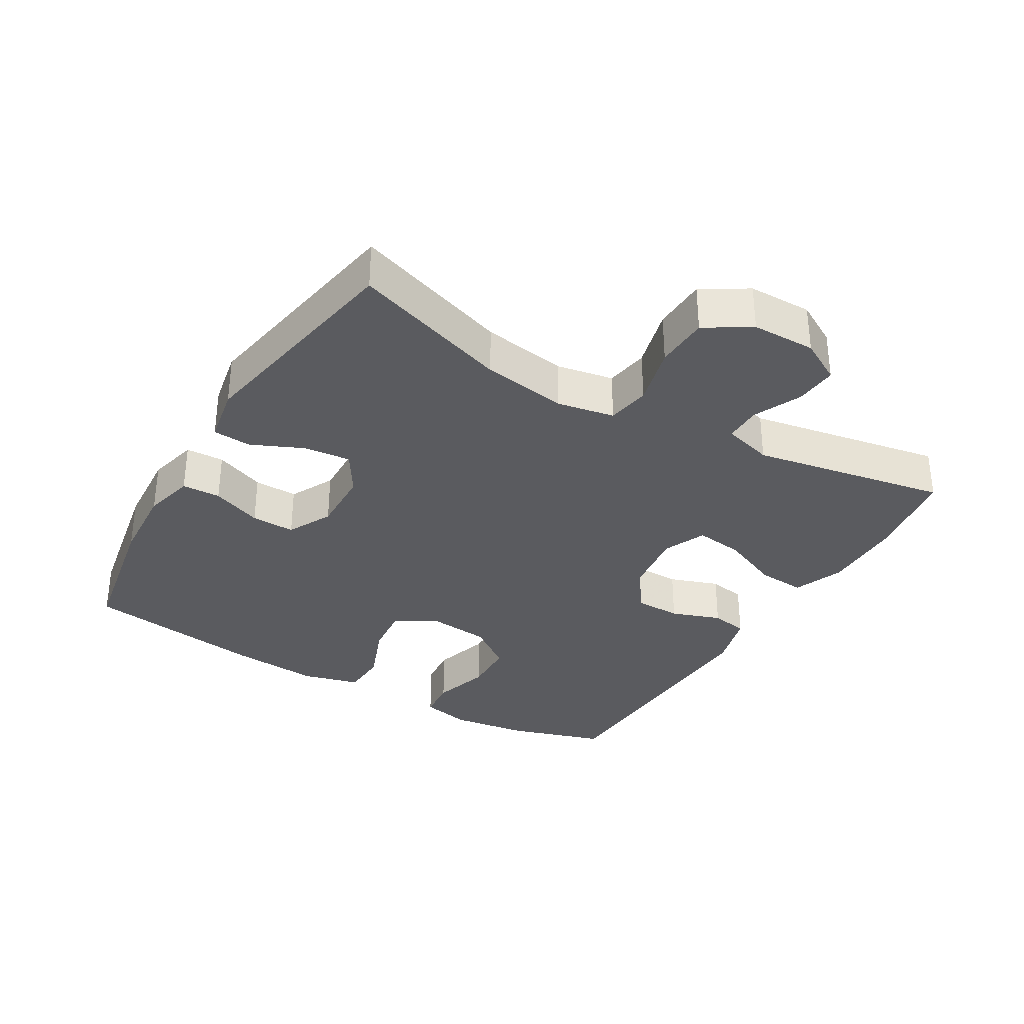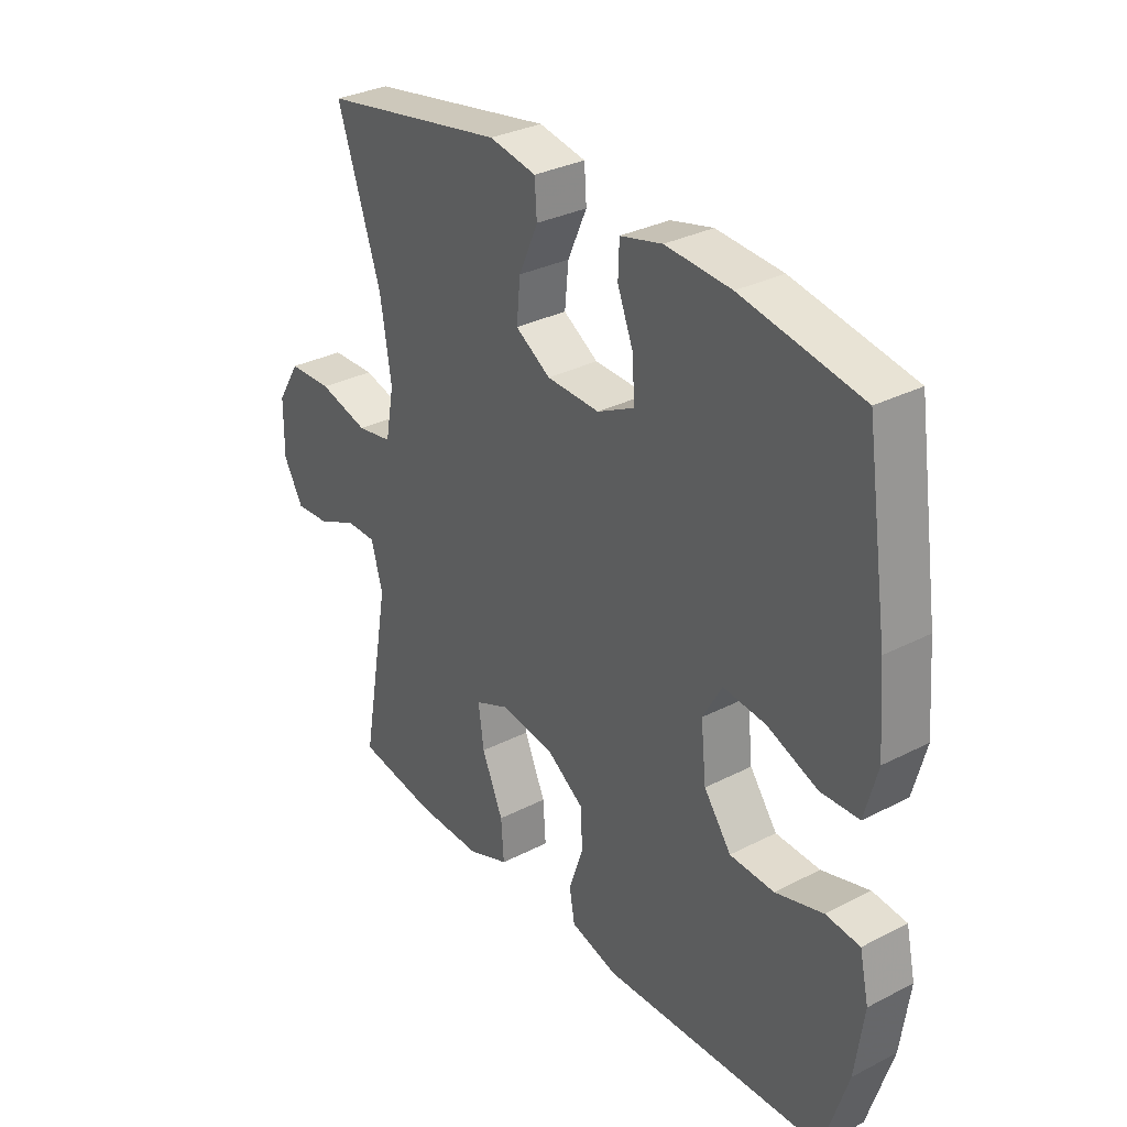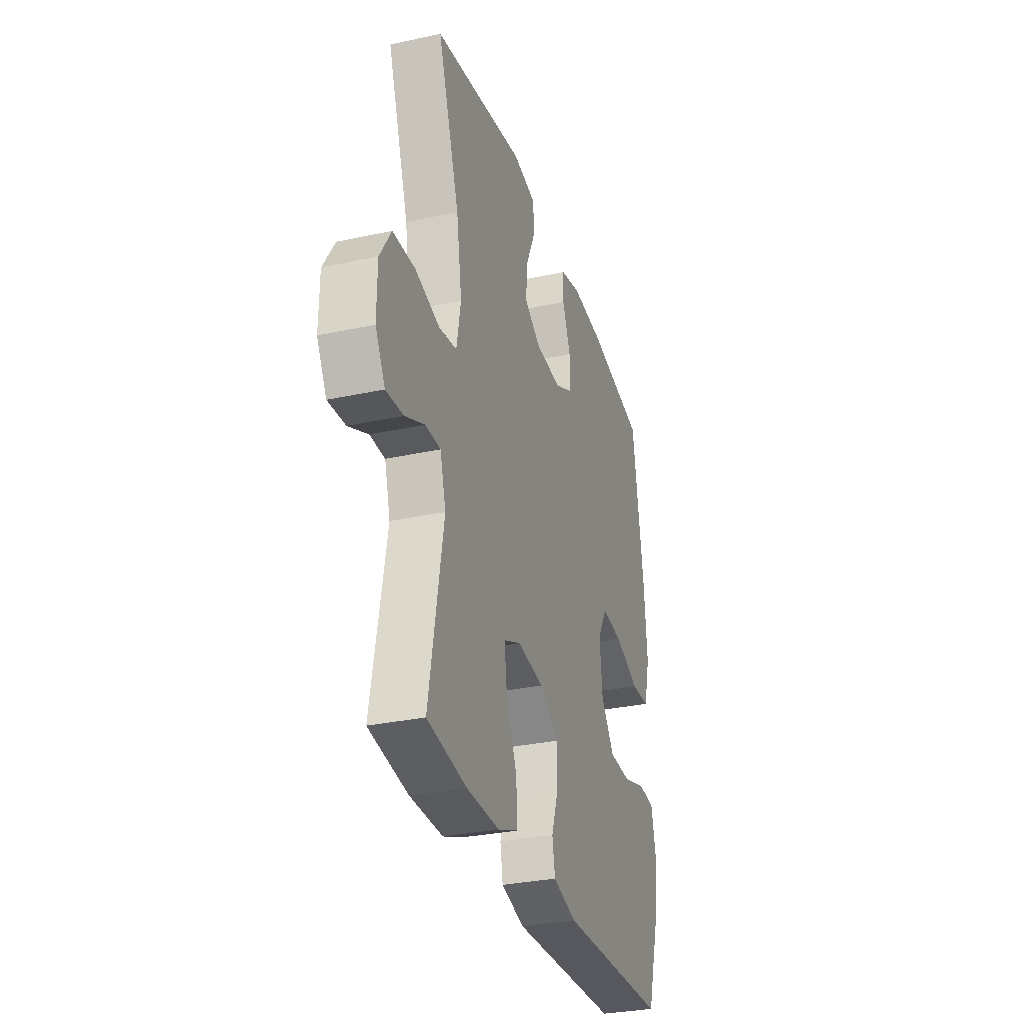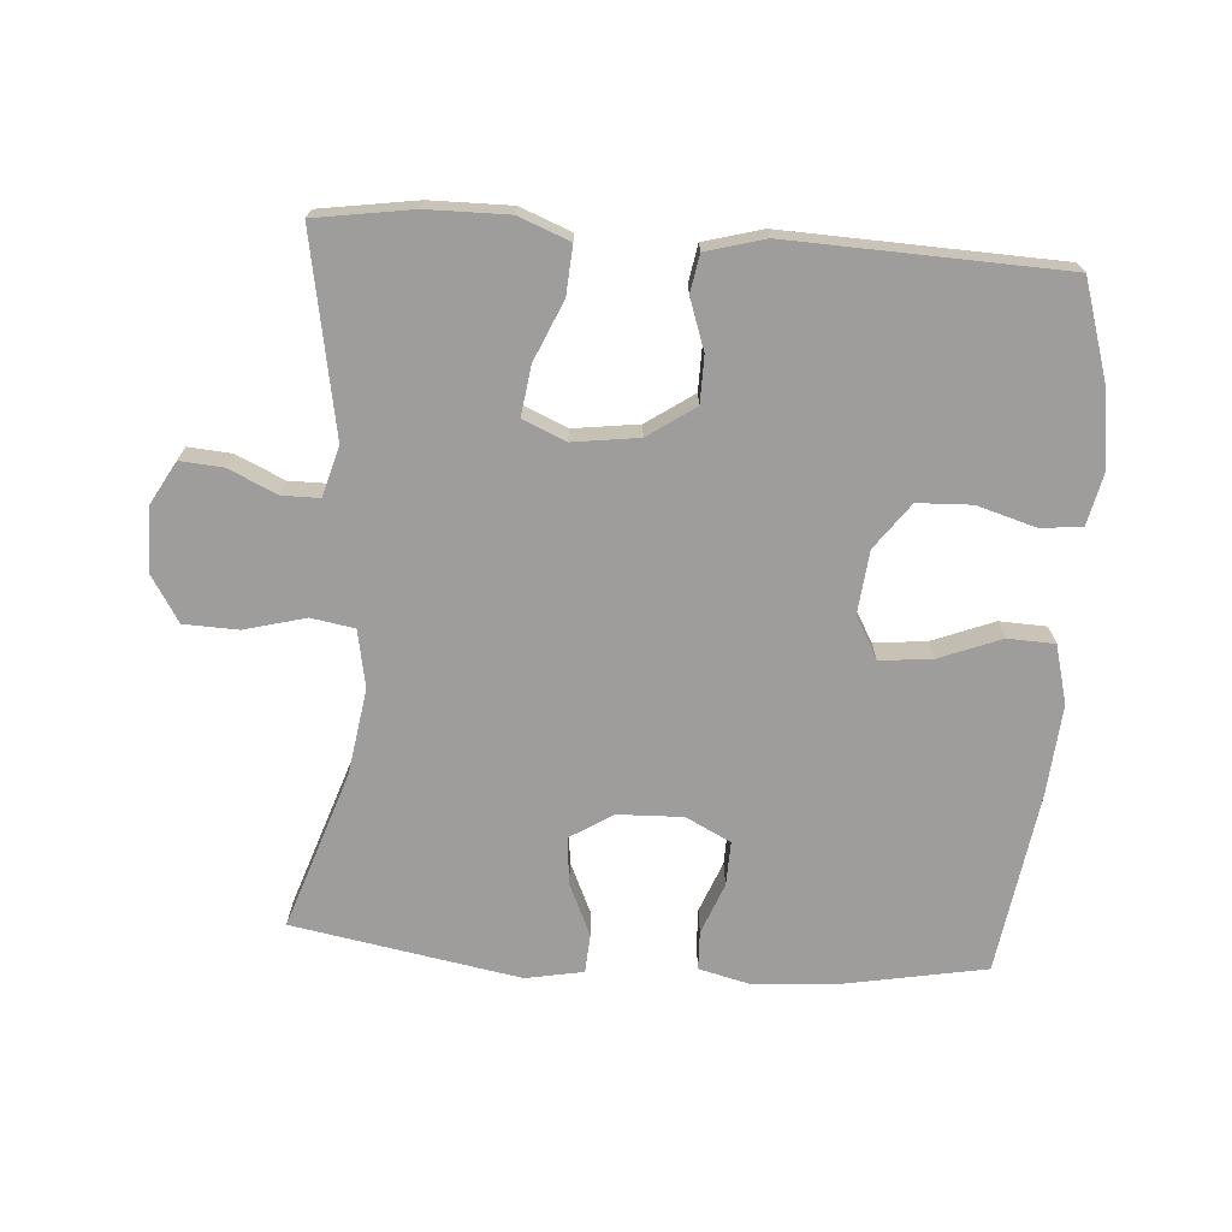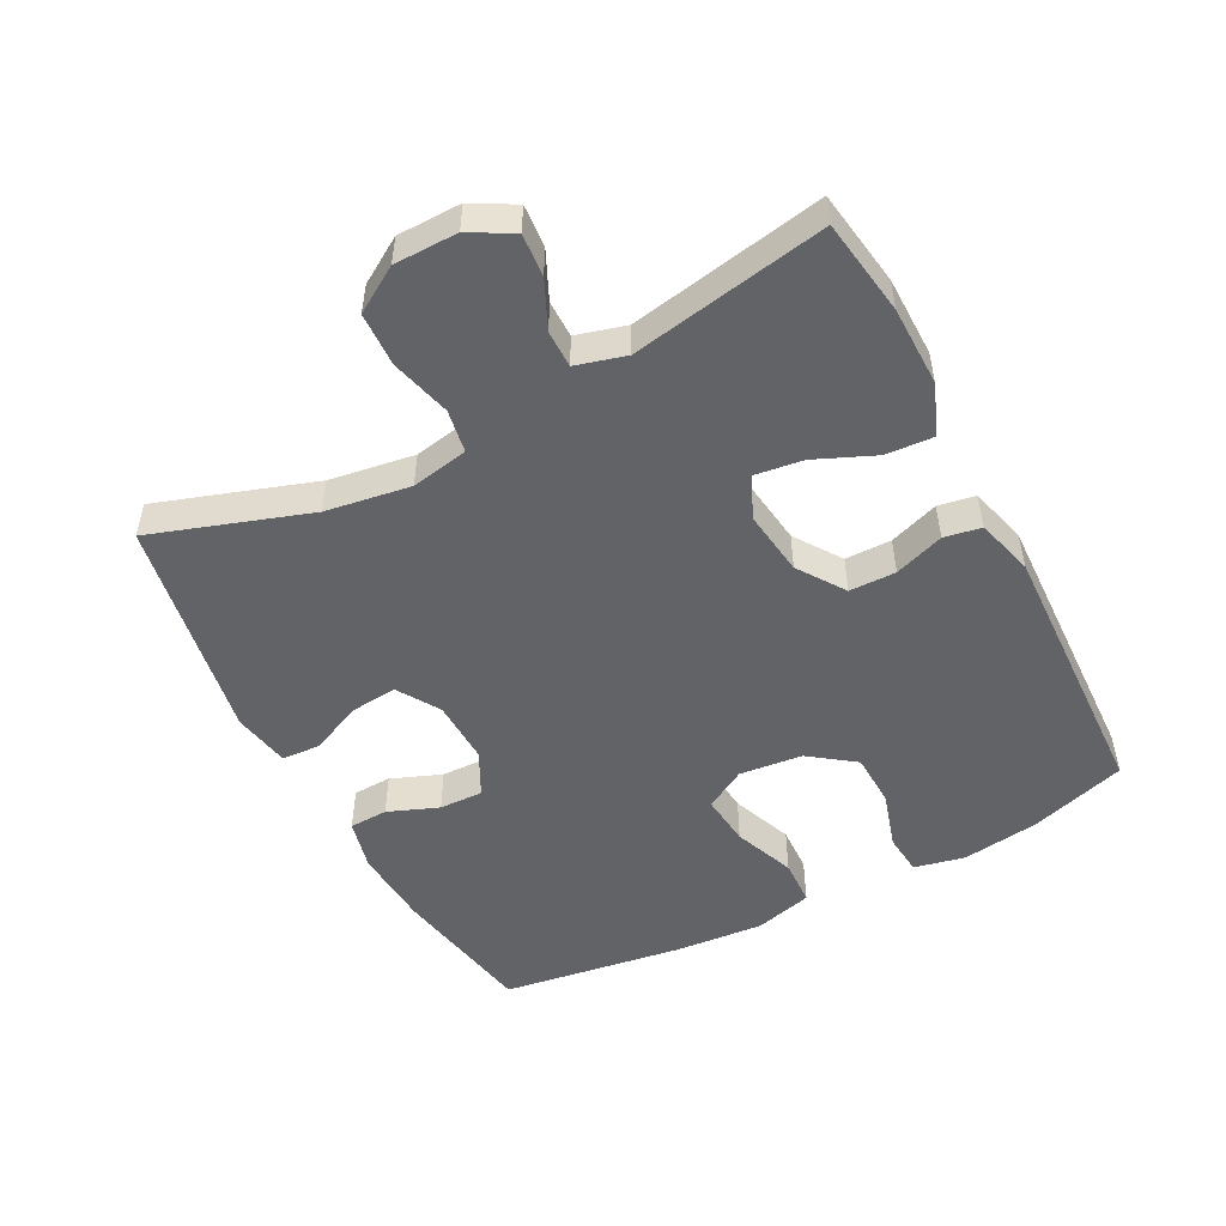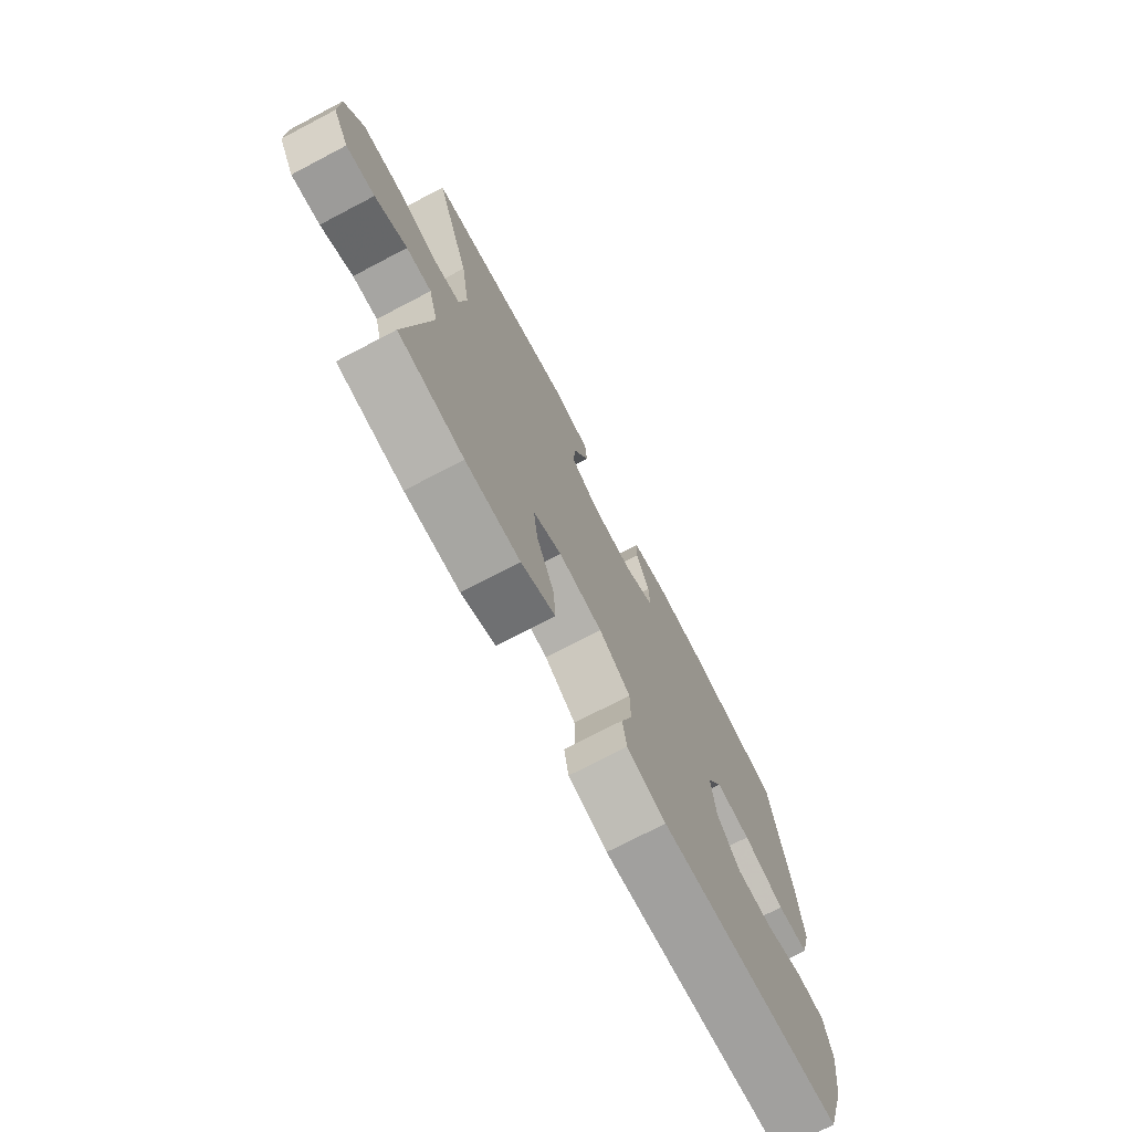
<metadata>
{"format":"obj","ext":"obj","renderer":"f3d","projection":"perspective","resolution":1024,"background":"white","views":[{"elev":-33.3,"azim":59.5,"up":"+Y"},{"elev":31.8,"azim":-125.9,"up":"+Z"},{"elev":-31.1,"azim":107.2,"up":"+Z"},{"elev":-70.6,"azim":176.0,"up":"+Y"},{"elev":-50.8,"azim":117.7,"up":"+Y"},{"elev":-73.6,"azim":117.6,"up":"+Z"}]}
</metadata>
<code>
v -0.5 0.07 0.5
v -0.282 0.07 0.54
v -0.162 0.07 0.548
v -0.085 0.07 0.529
v -0.083 0.07 0.471
v -0.113 0.07 0.395
v -0.115 0.07 0.329
v -0.048 0.07 0.295
v 0.049 0.07 0.298
v 0.113 0.07 0.338
v 0.106 0.07 0.409
v 0.071 0.07 0.487
v 0.075 0.07 0.545
v 0.161 0.07 0.561
v 0.5 0.07 0.5
v 0.42 0.07 0.263
v 0.4 0.07 0.135
v 0.416 0.07 0.049
v 0.481 0.07 0.038
v 0.572 0.07 0.062
v 0.653 0.07 0.059
v 0.695 0.07 -0.009
v 0.696 0.07 -0.105
v 0.66 0.07 -0.169
v 0.596 0.07 -0.164
v 0.524 0.07 -0.131
v 0.468 0.07 -0.131
v 0.447 0.07 -0.206
v 0.5 0.07 -0.5
v 0.355 0.07 -0.522
v 0.234 0.07 -0.523
v 0.158 0.07 -0.493
v 0.163 0.07 -0.421
v 0.202 0.07 -0.331
v 0.212 0.07 -0.258
v 0.148 0.07 -0.23
v 0.05 0.07 -0.243
v -0.02 0.07 -0.291
v -0.021 0.07 -0.361
v 0.005 0.07 -0.436
v -0.005 0.07 -0.492
v -0.092 0.07 -0.516
v -0.5 0.07 -0.5
v -0.545 0.07 -0.355
v -0.561 0.07 -0.238
v -0.544 0.07 -0.162
v -0.482 0.07 -0.156
v -0.395 0.07 -0.182
v -0.314 0.07 -0.179
v -0.264 0.07 -0.111
v -0.254 0.07 -0.016
v -0.289 0.07 0.046
v -0.367 0.07 0.038
v -0.459 0.07 0.002
v -0.529 0.07 0.005
v -0.552 0.07 0.092
v -0.541 0.07 0.226
v -0.5 0 0.5
v -0.282 0 0.54
v -0.162 0 0.548
v -0.085 0 0.529
v -0.083 0 0.471
v -0.113 0 0.395
v -0.115 0 0.329
v -0.048 0 0.295
v 0.049 0 0.298
v 0.113 0 0.338
v 0.106 0 0.409
v 0.071 0 0.487
v 0.075 0 0.545
v 0.161 0 0.561
v 0.5 0 0.5
v 0.42 0 0.263
v 0.4 0 0.135
v 0.416 0 0.049
v 0.481 0 0.038
v 0.572 0 0.062
v 0.653 0 0.059
v 0.695 0 -0.009
v 0.696 0 -0.105
v 0.66 0 -0.169
v 0.596 0 -0.164
v 0.524 0 -0.131
v 0.468 0 -0.131
v 0.447 0 -0.206
v 0.5 0 -0.5
v 0.355 0 -0.522
v 0.234 0 -0.523
v 0.158 0 -0.493
v 0.163 0 -0.421
v 0.202 0 -0.331
v 0.212 0 -0.258
v 0.148 0 -0.23
v 0.05 0 -0.243
v -0.02 0 -0.291
v -0.021 0 -0.361
v 0.005 0 -0.436
v -0.005 0 -0.492
v -0.092 0 -0.516
v -0.5 0 -0.5
v -0.545 0 -0.355
v -0.561 0 -0.238
v -0.544 0 -0.162
v -0.482 0 -0.156
v -0.395 0 -0.182
v -0.314 0 -0.179
v -0.264 0 -0.111
v -0.254 0 -0.016
v -0.289 0 0.046
v -0.367 0 0.038
v -0.459 0 0.002
v -0.529 0 0.005
v -0.552 0 0.092
v -0.541 0 0.226
f 53 54 55 56
f 52 53 56 57
f 45 46 47 48
f 45 48 49
f 44 45 49
f 43 44 49
f 42 43 49 50
f 39 40 41 42
f 38 39 42 50
f 31 32 33 34
f 31 34 35
f 28 29 30 31
f 27 28 31 35
f 23 24 25 26
f 23 26 27
f 22 23 27
f 19 20 21 22
f 18 19 22 27
f 13 14 15 16
f 11 12 13 16
f 10 11 16 17
f 9 10 17 18
f 3 4 5 6
f 3 6 7
f 2 3 7
f 52 57 1 2
f 51 52 2 7
f 37 38 50 51
f 36 37 51 7
f 35 36 7 8
f 18 27 35
f 8 9 18 35
f 113 112 111 110
f 114 113 110 109
f 105 104 103 102
f 106 105 102
f 106 102 101
f 106 101 100
f 107 106 100 99
f 99 98 97 96
f 107 99 96 95
f 91 90 89 88
f 92 91 88
f 88 87 86 85
f 92 88 85 84
f 83 82 81 80
f 84 83 80
f 84 80 79
f 79 78 77 76
f 84 79 76 75
f 73 72 71 70
f 73 70 69 68
f 74 73 68 67
f 75 74 67 66
f 63 62 61 60
f 64 63 60
f 64 60 59
f 59 58 114 109
f 64 59 109 108
f 108 107 95 94
f 64 108 94 93
f 65 64 93 92
f 92 84 75
f 92 75 66 65
f 1 58 59 2
f 2 59 60 3
f 3 60 61 4
f 4 61 62 5
f 5 62 63 6
f 6 63 64 7
f 7 64 65 8
f 8 65 66 9
f 9 66 67 10
f 10 67 68 11
f 11 68 69 12
f 12 69 70 13
f 13 70 71 14
f 14 71 72 15
f 15 72 73 16
f 16 73 74 17
f 17 74 75 18
f 18 75 76 19
f 19 76 77 20
f 20 77 78 21
f 21 78 79 22
f 22 79 80 23
f 23 80 81 24
f 24 81 82 25
f 25 82 83 26
f 26 83 84 27
f 27 84 85 28
f 28 85 86 29
f 29 86 87 30
f 30 87 88 31
f 31 88 89 32
f 32 89 90 33
f 33 90 91 34
f 34 91 92 35
f 35 92 93 36
f 36 93 94 37
f 37 94 95 38
f 38 95 96 39
f 39 96 97 40
f 40 97 98 41
f 41 98 99 42
f 42 99 100 43
f 43 100 101 44
f 44 101 102 45
f 45 102 103 46
f 46 103 104 47
f 47 104 105 48
f 48 105 106 49
f 49 106 107 50
f 50 107 108 51
f 51 108 109 52
f 52 109 110 53
f 53 110 111 54
f 54 111 112 55
f 55 112 113 56
f 56 113 114 57
f 57 114 58 1

</code>
